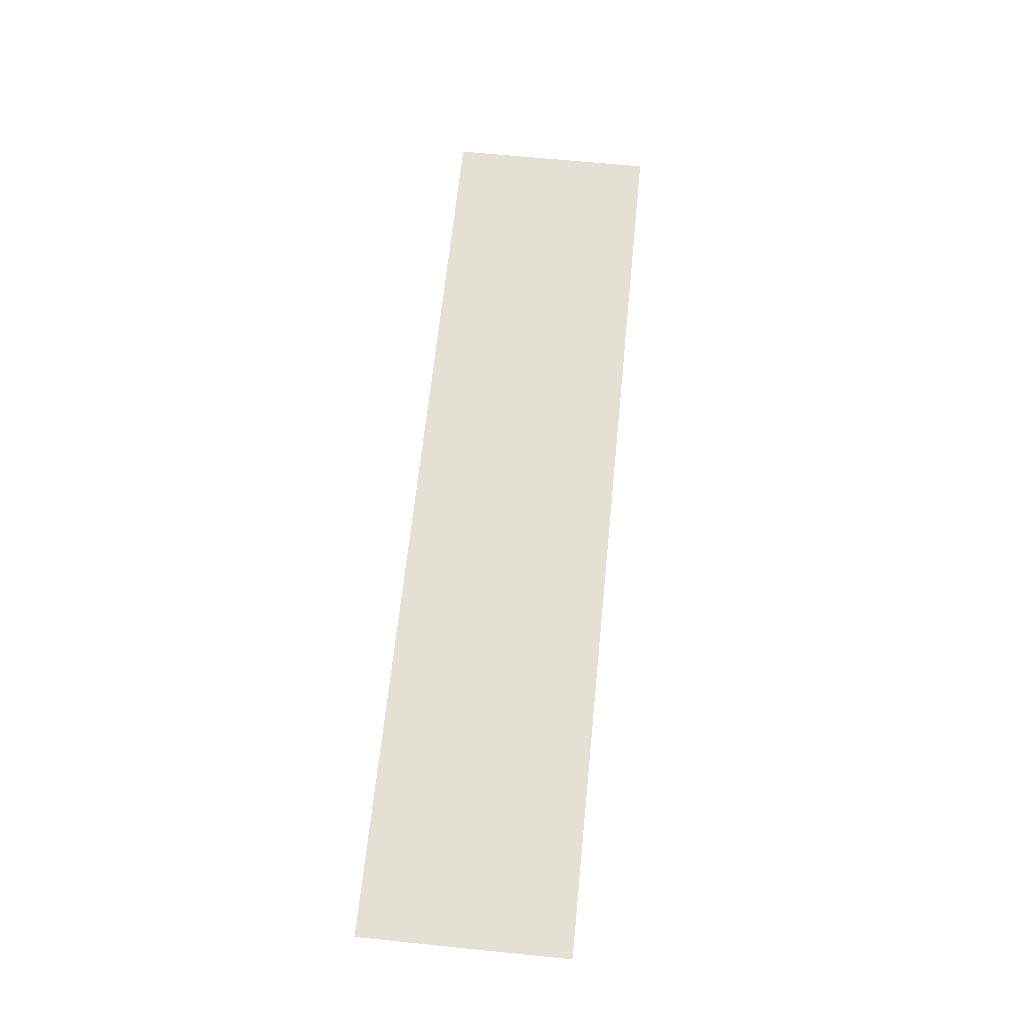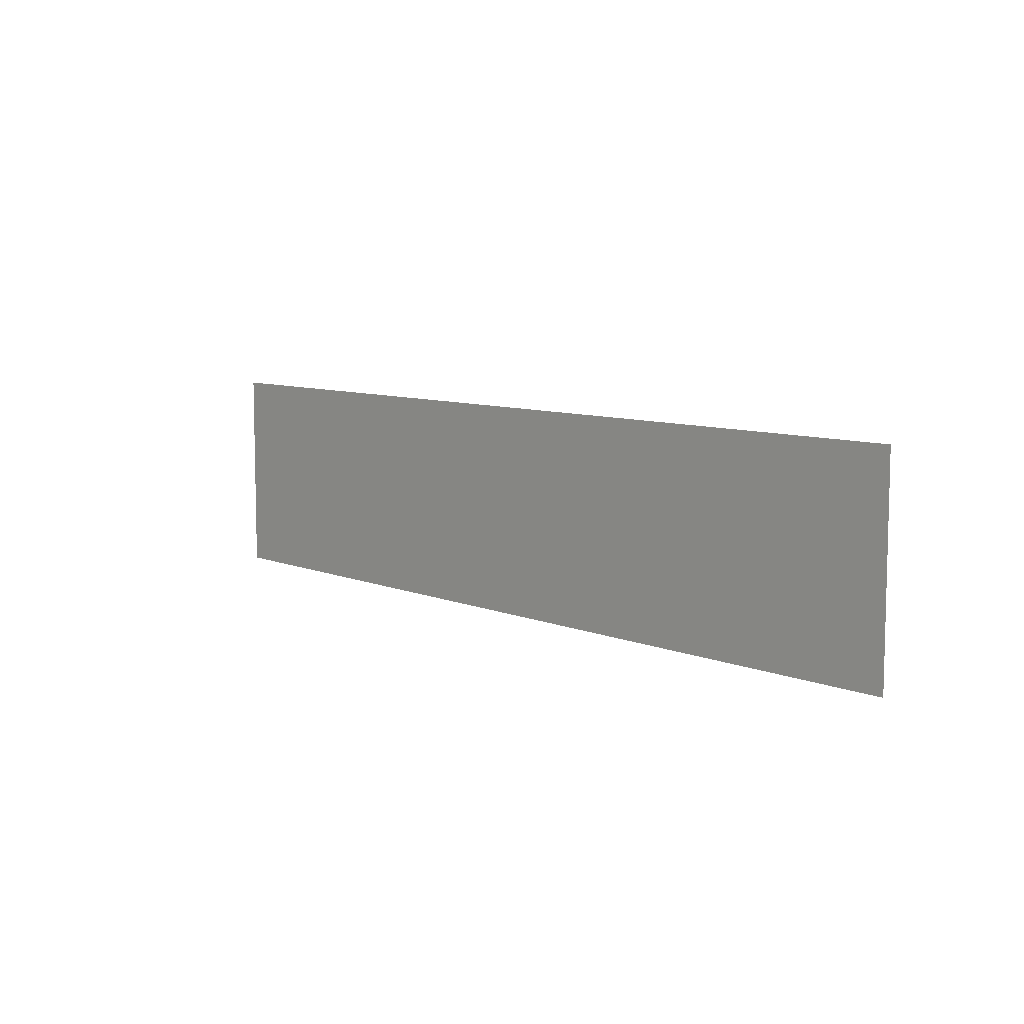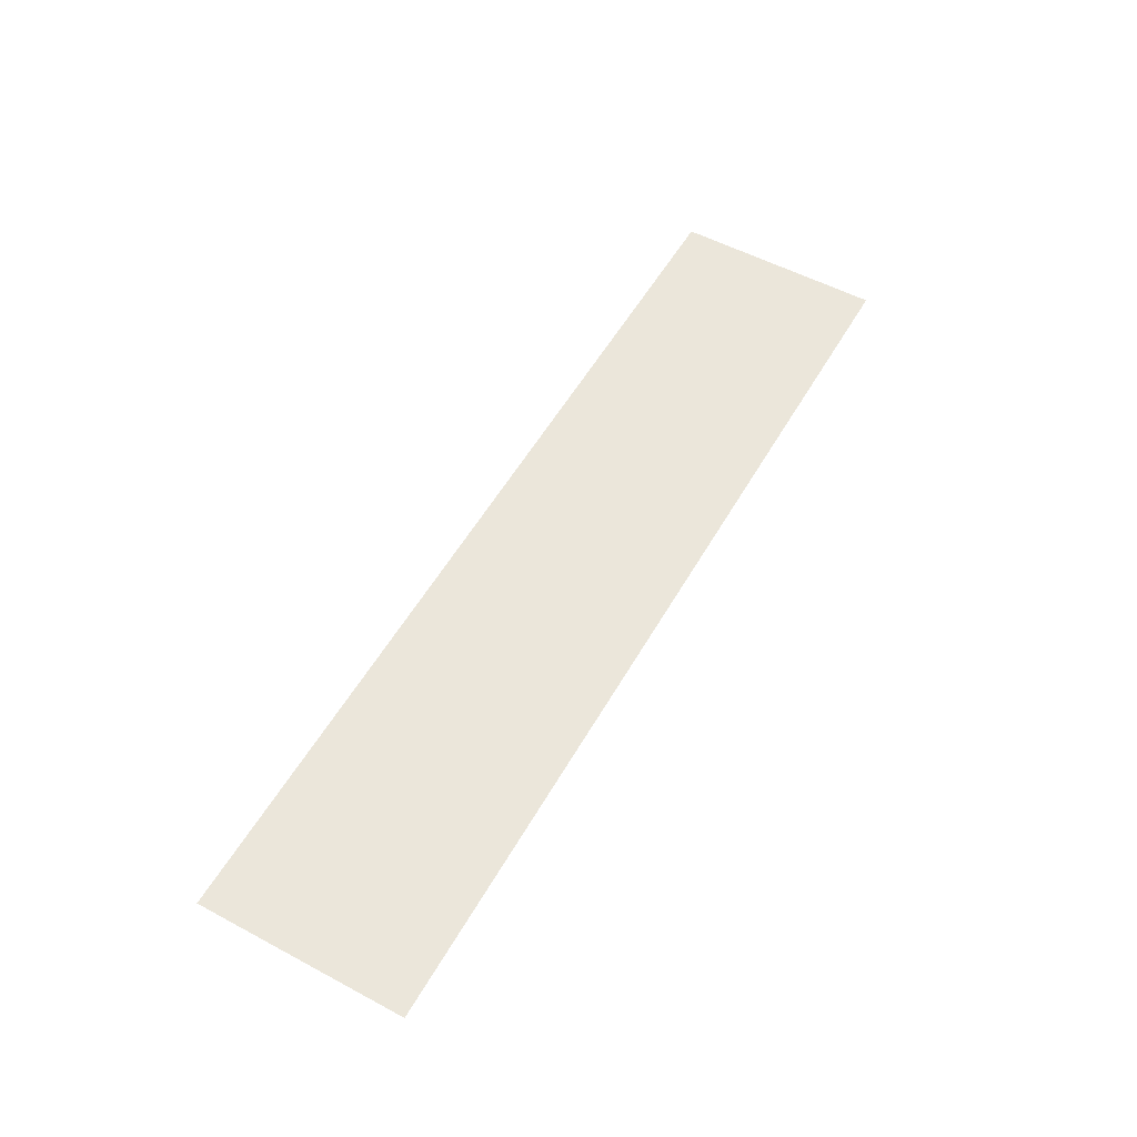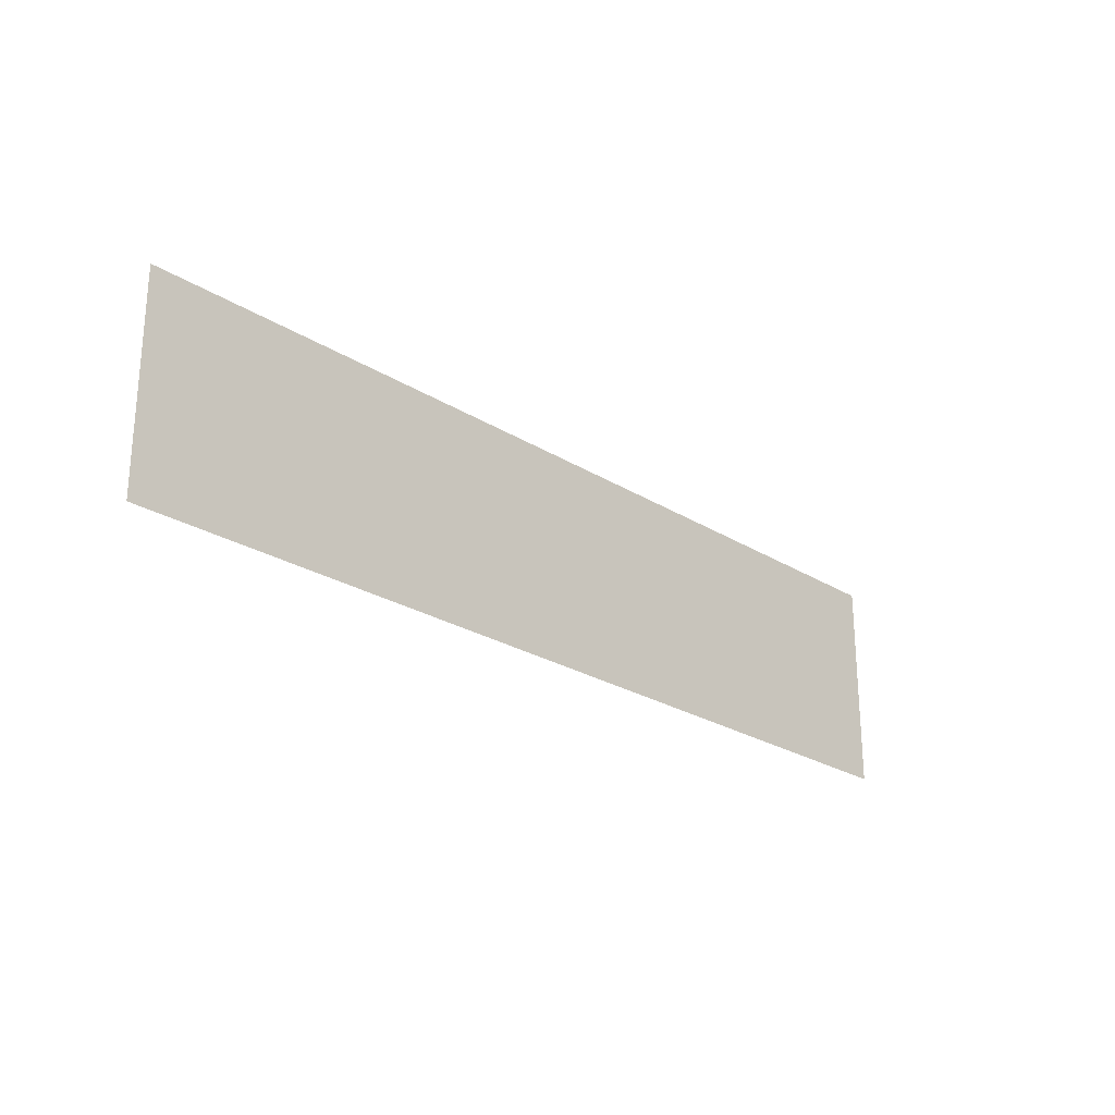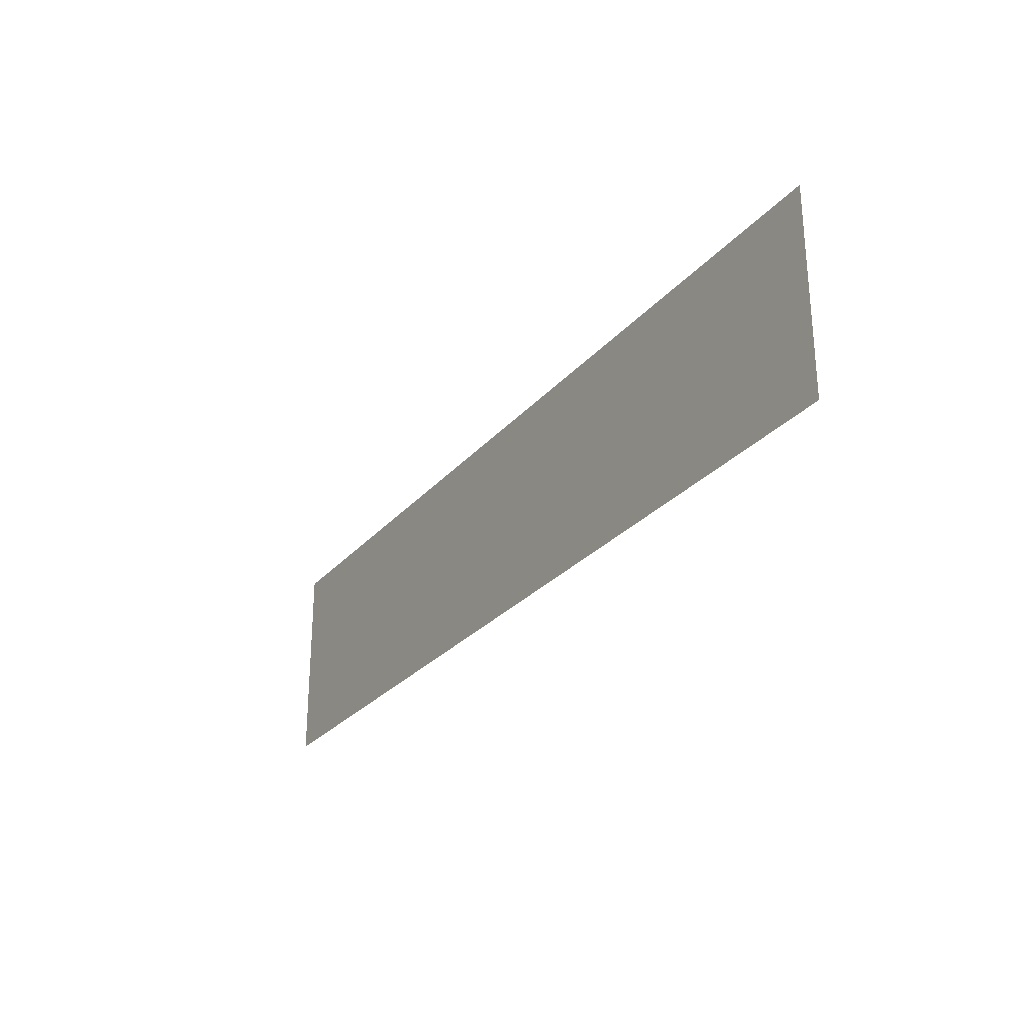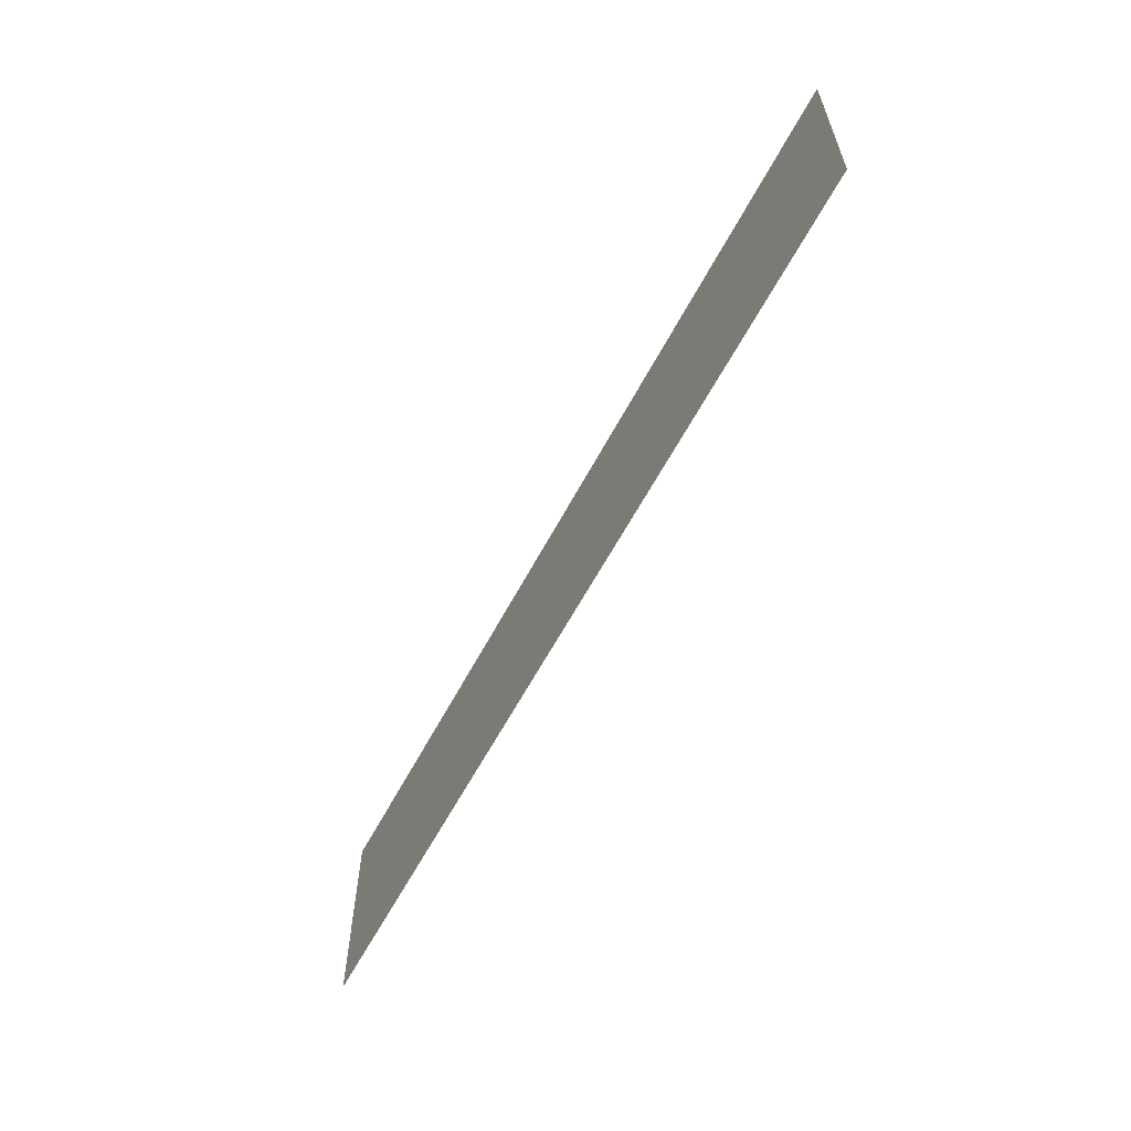
<metadata>
{"format":"obj","ext":"obj","renderer":"f3d","projection":"perspective","resolution":1024,"background":"white","views":[{"elev":65.2,"azim":-84.2,"up":"+Z"},{"elev":8.2,"azim":48.5,"up":"+Y"},{"elev":54.8,"azim":-60.6,"up":"+Z"},{"elev":-24.6,"azim":134.3,"up":"+Y"},{"elev":-27.4,"azim":-121.5,"up":"+Y"},{"elev":-60.1,"azim":-117.7,"up":"+Y"}]}
</metadata>
<code>
g road
v -35.5 12.5 -2
v -35.5 27.5 -2
v -34.95 12.5 -2
v -34.95 27.5 -2
v -34.43 12.5 -2
v -34.43 27.5 -2
v -33.85 12.5 -2
v -33.85 27.5 -2
v -33.22 12.5 -2
v -33.22 27.5 -2
v -32.71 12.5 -2
v -32.71 27.5 -2
v -32.17 12.5 -2
v -32.17 27.5 -2
v -31.61 12.5 -2
v -31.61 27.5 -2
v -31.03 12.5 -2
v -31.03 27.5 -2
v -30.42 12.5 -2
v -30.42 27.5 -2
v -29.8 12.5 -2
v -29.8 27.5 -2
v -29.15 12.5 -2
v -29.15 27.5 -2
v -28.49 12.5 -2
v -28.49 27.5 -2
v -27.82 12.5 -2
v -27.82 27.5 -2
v -27.14 12.5 -2
v -27.14 27.5 -2
v -26.44 12.5 -2
v -26.44 27.5 -2
v -25.74 12.5 -2
v -25.74 27.5 -2
v -25.04 12.5 -2
v -25.04 27.5 -2
v -24.32 12.5 -2
v -24.32 27.5 -2
v -23.61 12.5 -2
v -23.61 27.5 -2
v -22.9 12.5 -2
v -22.9 27.5 -2
v -22.18 12.5 -2
v -22.18 27.5 -2
v -21.48 12.5 -2
v -21.48 27.5 -2
v -20.77 12.5 -2
v -20.77 27.5 -2
v -20.25 12.5 -2
v -20.25 27.5 -2
v -19.72 12.5 -2
v -19.72 27.5 -2
v -19.19 12.5 -2
v -19.19 27.5 -2
v -18.67 12.5 -2
v -18.67 27.5 -2
v -18.14 12.5 -2
v -18.14 27.5 -2
v -17.61 12.5 -2
v -17.61 27.5 -2
v -17.08 12.5 -2
v -17.08 27.5 -2
v -16.55 12.5 -2
v -16.55 27.5 -2
v -16.01 12.5 -2
v -16.01 27.5 -2
v -15.48 12.5 -2
v -15.48 27.5 -2
v -14.94 12.5 -2
v -14.94 27.5 -2
v -14.39 12.5 -2
v -14.39 27.5 -2
v -13.85 12.5 -2
v -13.85 27.5 -2
v -13.29 12.5 -2
v -13.29 27.5 -2
v -12.74 12.5 -2
v -12.74 27.5 -2
v -12.17 12.5 -2
v -12.17 27.5 -2
v -11.6 12.5 -2
v -11.6 27.5 -2
v -11.03 12.5 -2
v -11.03 27.5 -2
v -10.44 12.5 -2
v -10.44 27.5 -2
v -9.851 12.5 -2
v -9.851 27.5 -2
v -9.252 12.5 -2
v -9.252 27.5 -2
v -8.644 12.5 -2
v -8.644 27.5 -2
v -8.027 12.5 -2
v -8.027 27.5 -2
v -7.401 12.5 -2
v -7.401 27.5 -2
v -6.764 12.5 -2
v -6.764 27.5 -2
v -6.117 12.5 -2
v -6.117 27.5 -2
v -5.459 12.5 -2
v -5.459 27.5 -2
v -4.79 12.5 -2
v -4.79 27.5 -2
v -4.108 12.5 -2
v -4.108 27.5 -2
v -3.414 12.5 -2
v -3.414 27.5 -2
v -2.707 12.5 -2
v -2.707 27.5 -2
v -1.986 12.5 -2
v -1.986 27.5 -2
v -1.252 12.5 -2
v -1.252 27.5 -2
v -0.5029 12.5 -2
v -0.5029 27.5 -2
v 0.08446 12.5 -2
v 0.08446 27.5 -2
v 0.6021 12.5 -2
v 0.6021 27.5 -2
v 1.138 12.5 -2
v 1.138 27.5 -2
v 1.692 12.5 -2
v 1.692 27.5 -2
v 2.262 12.5 -2
v 2.262 27.5 -2
v 2.847 12.5 -2
v 2.847 27.5 -2
v 3.447 12.5 -2
v 3.447 27.5 -2
v 4.061 12.5 -2
v 4.061 27.5 -2
v 4.688 12.5 -2
v 4.688 27.5 -2
v 5.326 12.5 -2
v 5.326 27.5 -2
v 5.976 12.5 -2
v 5.976 27.5 -2
v 6.635 12.5 -2
v 6.635 27.5 -2
v 7.304 12.5 -2
v 7.304 27.5 -2
v 7.981 12.5 -2
v 7.981 27.5 -2
v 8.665 12.5 -2
v 8.665 27.5 -2
v 9.355 12.5 -2
v 9.355 27.5 -2
v 10.05 12.5 -2
v 10.05 27.5 -2
v 10.75 12.5 -2
v 10.75 27.5 -2
v 11.46 12.5 -2
v 11.46 27.5 -2
v 12.16 12.5 -2
v 12.16 27.5 -2
v 12.87 12.5 -2
v 12.87 27.5 -2
v 13.58 12.5 -2
v 13.58 27.5 -2
v 14.29 12.5 -2
v 14.29 27.5 -2
v 15 12.5 -2
v 15 27.5 -2
v 15.7 12.5 -2
v 15.7 27.5 -2
v 16.4 12.5 -2
v 16.4 27.5 -2
v 17.1 12.5 -2
v 17.1 27.5 -2
v 17.8 12.5 -2
v 17.8 27.5 -2
v 18.49 12.5 -2
v 18.49 27.5 -2
v 19.17 12.5 -2
v 19.17 27.5 -2
v 19.84 12.5 -2
v 19.84 27.5 -2
v 20.51 12.5 -2
v 20.51 27.5 -2
v 21.16 12.5 -2
v 21.16 27.5 -2
v 21.81 12.5 -2
v 21.81 27.5 -2
v 22.45 12.5 -2
v 22.45 27.5 -2
v 23.07 12.5 -2
v 23.07 27.5 -2
v 23.68 12.5 -2
v 23.68 27.5 -2
v 24.27 12.5 -2
v 24.27 27.5 -2
v 24.85 12.5 -2
v 24.85 27.5 -2
v 25.42 12.5 -2
v 25.42 27.5 -2
v 25.97 12.5 -2
v 25.97 27.5 -2
v 26.5 12.5 -2
v 26.5 27.5 -2
v 27.01 12.5 -2
v 27.01 27.5 -2
v 27.66 12.5 -2
v 27.66 27.5 -2
v 28.28 12.5 -2
v 28.28 27.5 -2
v 28.85 12.5 -2
v 28.85 27.5 -2
v 29.39 12.5 -2
v 29.39 27.5 -2
v 29.99 12.5 -2
v 29.99 27.5 -2
v 30.5 12.5 -2
v 30.5 27.5 -2
f 2 1 4
f 1 3 4
f 4 3 6
f 3 5 6
f 6 5 8
f 5 7 8
f 8 7 10
f 7 9 10
f 10 9 12
f 9 11 12
f 12 11 14
f 11 13 14
f 14 13 16
f 13 15 16
f 16 15 18
f 15 17 18
f 18 17 20
f 17 19 20
f 20 19 22
f 19 21 22
f 22 21 24
f 21 23 24
f 24 23 26
f 23 25 26
f 26 25 28
f 25 27 28
f 28 27 30
f 27 29 30
f 30 29 32
f 29 31 32
f 32 31 34
f 31 33 34
f 34 33 36
f 33 35 36
f 36 35 38
f 35 37 38
f 38 37 40
f 37 39 40
f 40 39 42
f 39 41 42
f 42 41 44
f 41 43 44
f 44 43 46
f 43 45 46
f 46 45 48
f 45 47 48
f 48 47 50
f 47 49 50
f 50 49 52
f 49 51 52
f 52 51 54
f 51 53 54
f 54 53 56
f 53 55 56
f 56 55 58
f 55 57 58
f 58 57 60
f 57 59 60
f 60 59 62
f 59 61 62
f 62 61 64
f 61 63 64
f 64 63 66
f 63 65 66
f 66 65 68
f 65 67 68
f 68 67 70
f 67 69 70
f 70 69 72
f 69 71 72
f 72 71 74
f 71 73 74
f 74 73 76
f 73 75 76
f 76 75 78
f 75 77 78
f 78 77 80
f 77 79 80
f 80 79 82
f 79 81 82
f 82 81 84
f 81 83 84
f 84 83 86
f 83 85 86
f 86 85 88
f 85 87 88
f 88 87 90
f 87 89 90
f 90 89 92
f 89 91 92
f 92 91 94
f 91 93 94
f 94 93 96
f 93 95 96
f 96 95 98
f 95 97 98
f 98 97 100
f 97 99 100
f 100 99 102
f 99 101 102
f 102 101 104
f 101 103 104
f 104 103 106
f 103 105 106
f 106 105 108
f 105 107 108
f 108 107 110
f 107 109 110
f 110 109 112
f 109 111 112
f 112 111 114
f 111 113 114
f 114 113 116
f 113 115 116
f 116 115 118
f 115 117 118
f 118 117 120
f 117 119 120
f 120 119 122
f 119 121 122
f 122 121 124
f 121 123 124
f 124 123 126
f 123 125 126
f 126 125 128
f 125 127 128
f 128 127 130
f 127 129 130
f 130 129 132
f 129 131 132
f 132 131 134
f 131 133 134
f 134 133 136
f 133 135 136
f 136 135 138
f 135 137 138
f 138 137 140
f 137 139 140
f 140 139 142
f 139 141 142
f 142 141 144
f 141 143 144
f 144 143 146
f 143 145 146
f 146 145 148
f 145 147 148
f 148 147 150
f 147 149 150
f 150 149 152
f 149 151 152
f 152 151 154
f 151 153 154
f 154 153 156
f 153 155 156
f 156 155 158
f 155 157 158
f 158 157 160
f 157 159 160
f 160 159 162
f 159 161 162
f 162 161 164
f 161 163 164
f 164 163 166
f 163 165 166
f 166 165 168
f 165 167 168
f 168 167 170
f 167 169 170
f 170 169 172
f 169 171 172
f 172 171 174
f 171 173 174
f 174 173 176
f 173 175 176
f 176 175 178
f 175 177 178
f 178 177 180
f 177 179 180
f 180 179 182
f 179 181 182
f 182 181 184
f 181 183 184
f 184 183 186
f 183 185 186
f 186 185 188
f 185 187 188
f 188 187 190
f 187 189 190
f 190 189 192
f 189 191 192
f 192 191 194
f 191 193 194
f 194 193 196
f 193 195 196
f 196 195 198
f 195 197 198
f 198 197 200
f 197 199 200
f 200 199 202
f 199 201 202
f 202 201 204
f 201 203 204
f 204 203 206
f 203 205 206
f 206 205 208
f 205 207 208
f 208 207 210
f 207 209 210
f 210 209 212
f 209 211 212
f 212 211 214
f 211 213 214

</code>
